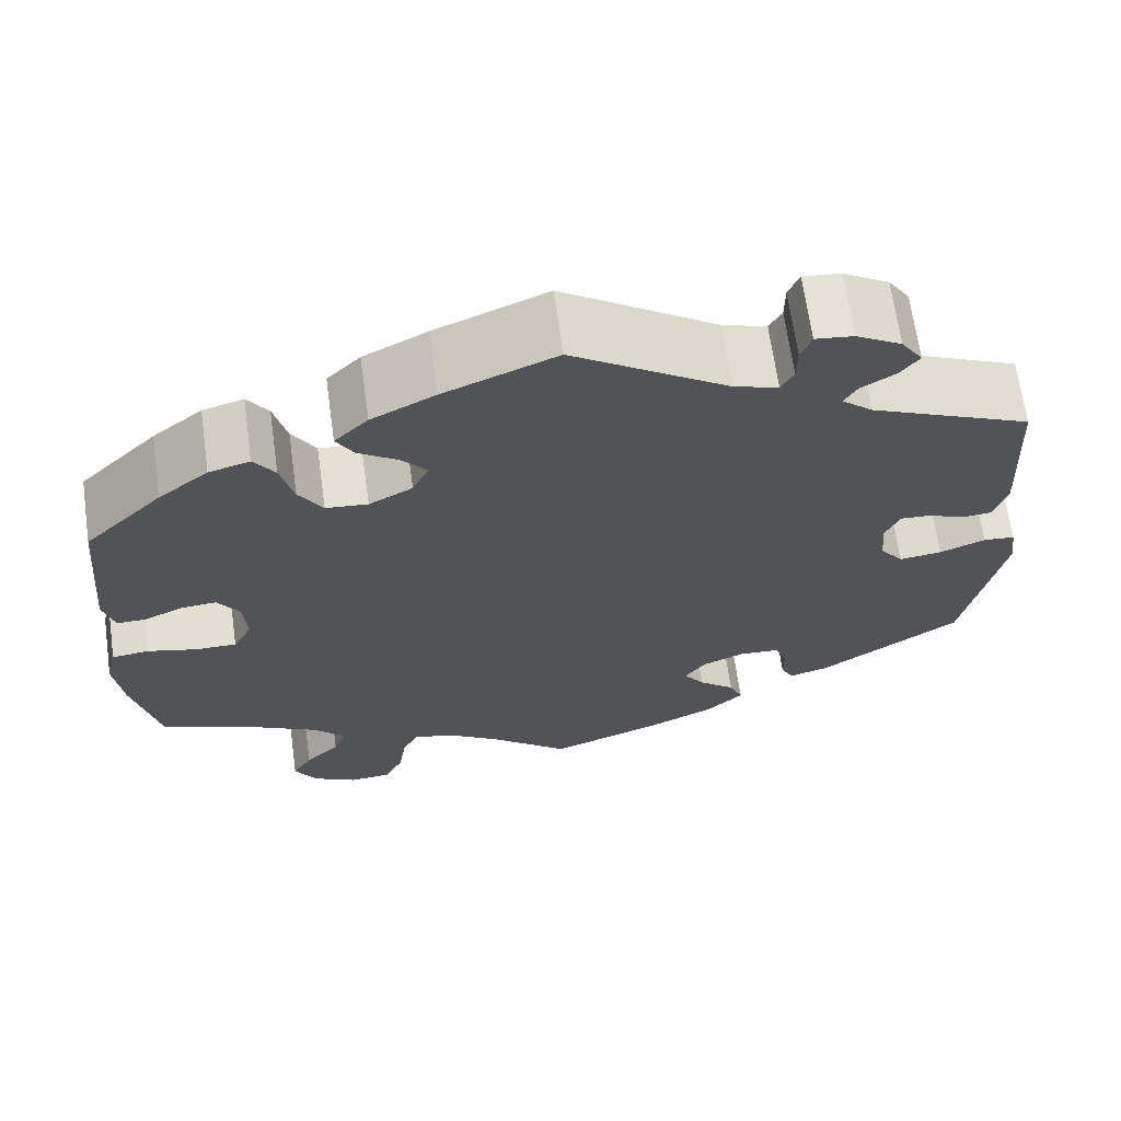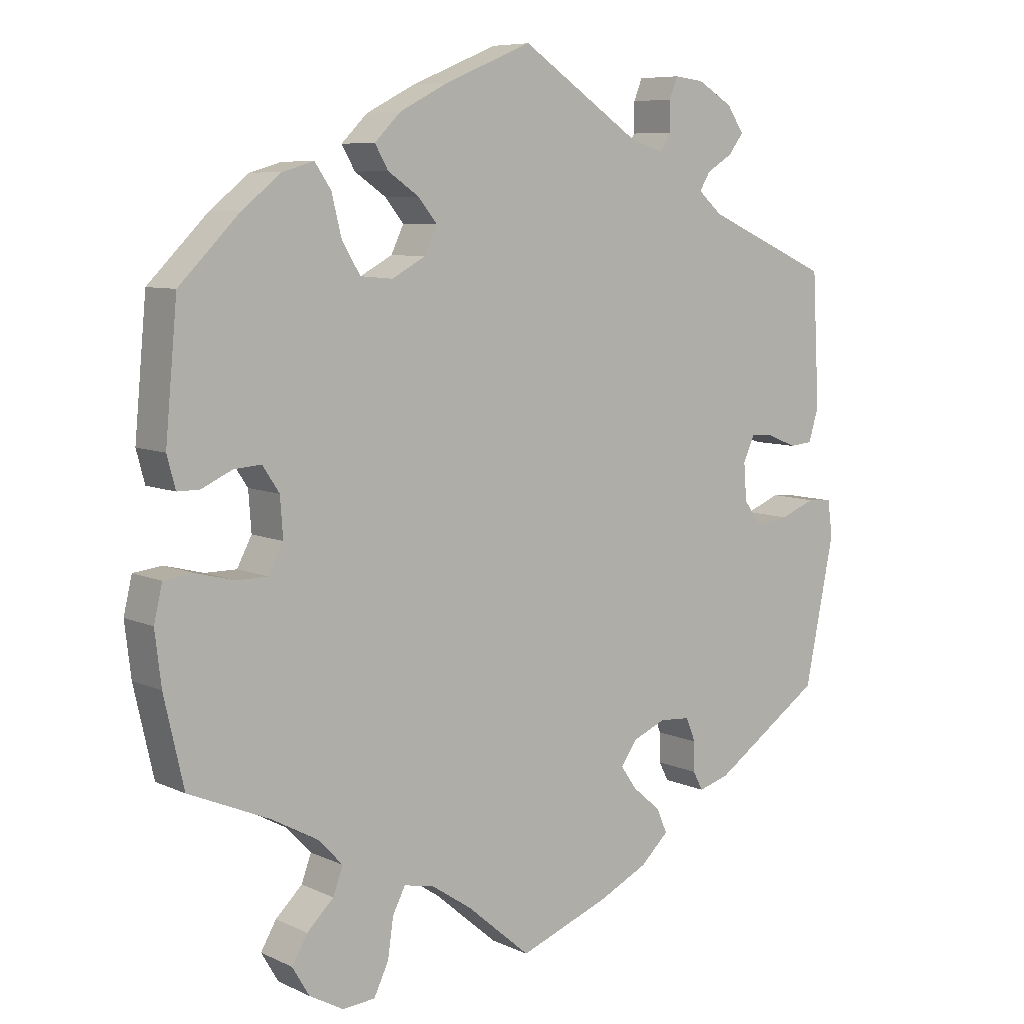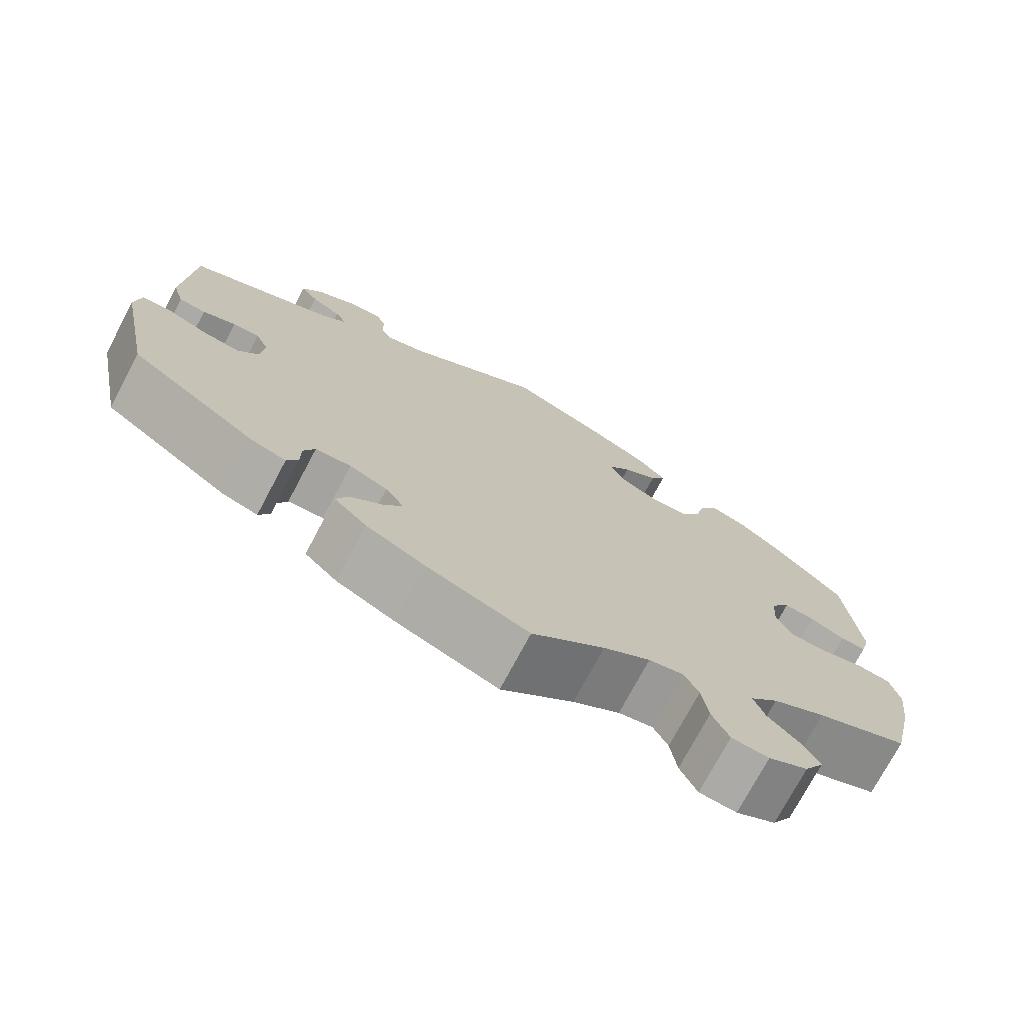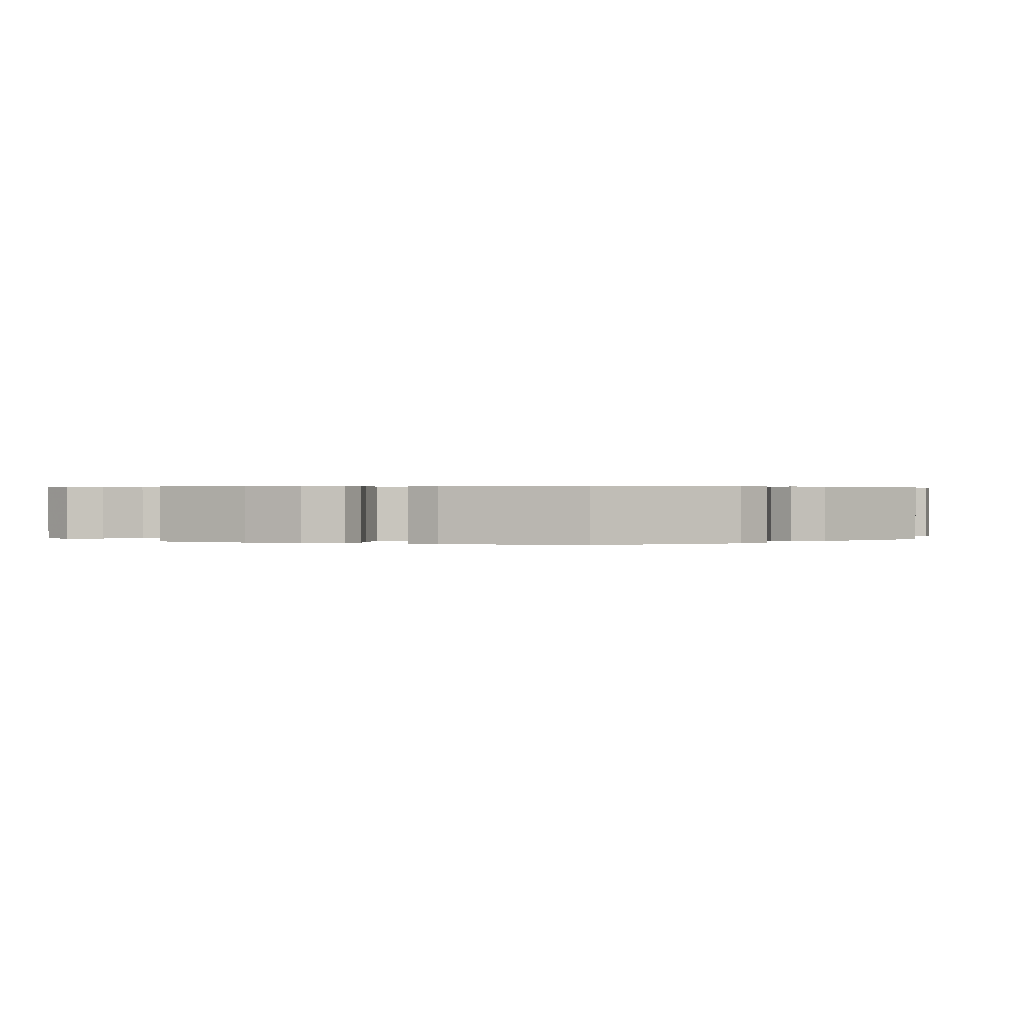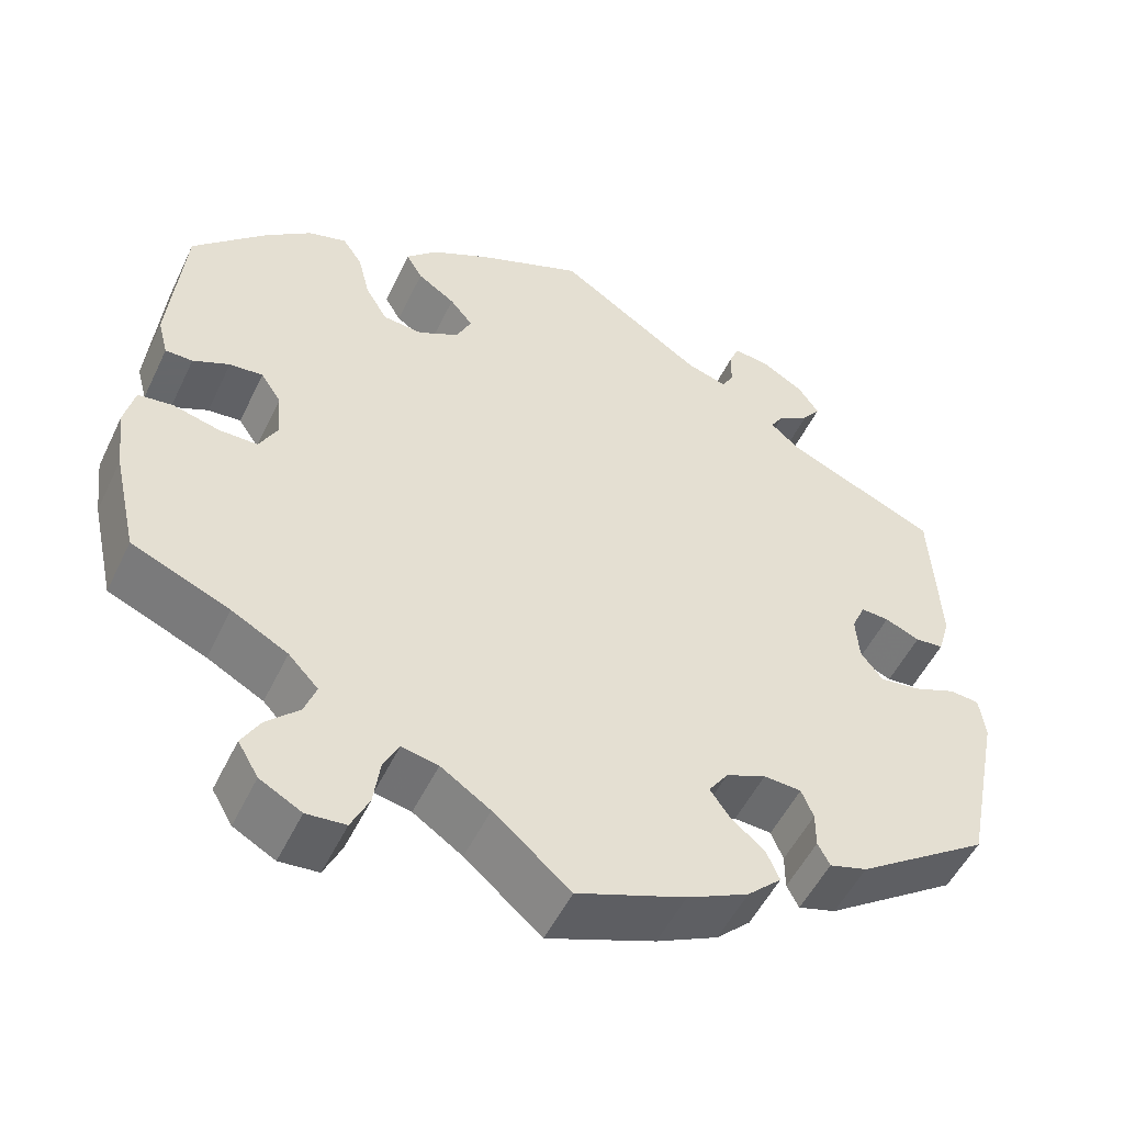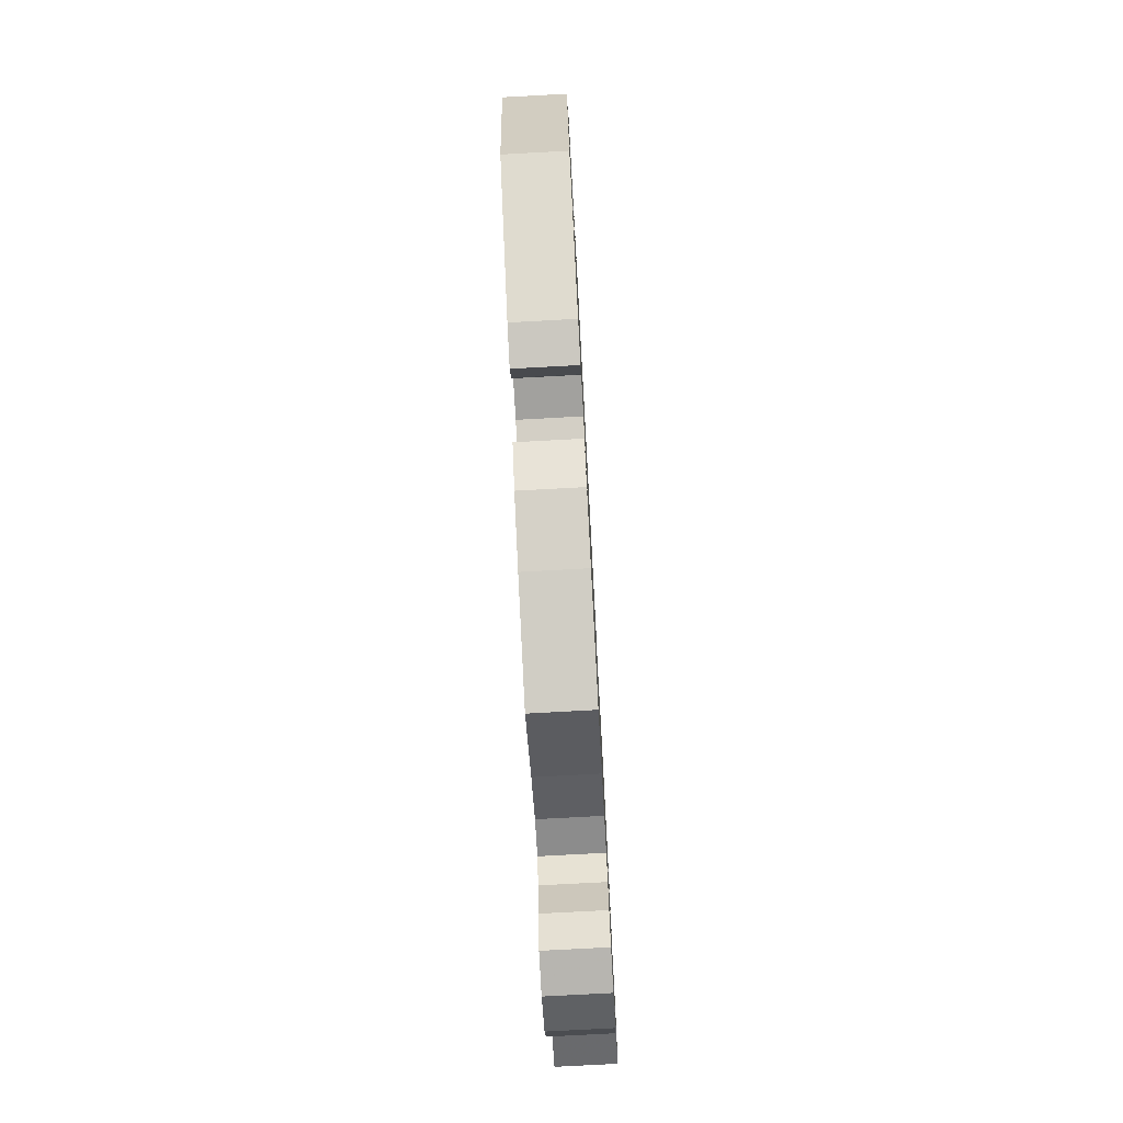
<metadata>
{"format":"obj","ext":"obj","renderer":"f3d","projection":"perspective","resolution":1024,"background":"white","views":[{"elev":67.0,"azim":172.0,"up":"+Z"},{"elev":7.5,"azim":142.1,"up":"+Z"},{"elev":-74.3,"azim":-28.0,"up":"+Z"},{"elev":0.4,"azim":-128.7,"up":"+Y"},{"elev":-52.0,"azim":154.8,"up":"+Z"},{"elev":-75.9,"azim":-86.9,"up":"+Z"}]}
</metadata>
<code>
v -0.126 0.07 -0.53
v -0.198 0.07 -0.495
v -0.238 0.07 -0.457
v -0.223 0.07 -0.422
v -0.183 0.07 -0.388
v -0.16 0.07 -0.355
v -0.183 0.07 -0.322
v -0.23 0.07 -0.302
v -0.274 0.07 -0.305
v -0.288 0.07 -0.339
v -0.288 0.07 -0.381
v -0.302 0.07 -0.408
v -0.346 0.07 -0.395
v -0.501 0.07 -0.289
v -0.543 0.07 -0.081
v -0.536 0.07 -0.03
v -0.501 0.07 -0.027
v -0.451 0.07 -0.047
v -0.404 0.07 -0.053
v -0.378 0.07 -0.019
v -0.374 0.07 0.034
v -0.39 0.07 0.07
v -0.423 0.07 0.068
v -0.464 0.07 0.051
v -0.497 0.07 0.054
v -0.511 0.07 0.101
v -0.501 0.07 0.289
v -0.323 0.07 0.368
v -0.289 0.07 0.398
v -0.304 0.07 0.423
v -0.341 0.07 0.446
v -0.362 0.07 0.474
v -0.338 0.07 0.51
v -0.288 0.07 0.54
v -0.246 0.07 0.545
v -0.234 0.07 0.515
v -0.234 0.07 0.473
v -0.22 0.07 0.448
v -0.172 0.07 0.463
v -0.001 0.07 0.578
v 0.122 0.07 0.527
v 0.192 0.07 0.491
v 0.229 0.07 0.454
v 0.21 0.07 0.421
v 0.166 0.07 0.391
v 0.139 0.07 0.358
v 0.157 0.07 0.32
v 0.205 0.07 0.294
v 0.251 0.07 0.298
v 0.277 0.07 0.341
v 0.291 0.07 0.398
v 0.314 0.07 0.432
v 0.359 0.07 0.419
v 0.414 0.07 0.375
v 0.5 0.07 0.289
v 0.517 0.07 0.106
v 0.505 0.07 0.061
v 0.473 0.07 0.061
v 0.43 0.07 0.081
v 0.391 0.07 0.084
v 0.367 0.07 0.048
v 0.363 0.07 -0.008
v 0.384 0.07 -0.048
v 0.429 0.07 -0.048
v 0.484 0.07 -0.034
v 0.525 0.07 -0.039
v 0.537 0.07 -0.09
v 0.528 0.07 -0.165
v 0.5 0.07 -0.289
v 0.385 0.07 -0.338
v 0.319 0.07 -0.374
v 0.284 0.07 -0.411
v 0.298 0.07 -0.449
v 0.336 0.07 -0.486
v 0.358 0.07 -0.524
v 0.334 0.07 -0.565
v 0.285 0.07 -0.592
v 0.239 0.07 -0.588
v 0.218 0.07 -0.544
v 0.21 0.07 -0.488
v 0.192 0.07 -0.453
v 0.149 0.07 -0.462
v 0.091 0.07 -0.501
v 0.001 0.07 -0.578
v -0.126 0 -0.53
v -0.198 0 -0.495
v -0.238 0 -0.457
v -0.223 0 -0.422
v -0.183 0 -0.388
v -0.16 0 -0.355
v -0.183 0 -0.322
v -0.23 0 -0.302
v -0.274 0 -0.305
v -0.288 0 -0.339
v -0.288 0 -0.381
v -0.302 0 -0.408
v -0.346 0 -0.395
v -0.501 0 -0.289
v -0.543 0 -0.081
v -0.536 0 -0.03
v -0.501 0 -0.027
v -0.451 0 -0.047
v -0.404 0 -0.053
v -0.378 0 -0.019
v -0.374 0 0.034
v -0.39 0 0.07
v -0.423 0 0.068
v -0.464 0 0.051
v -0.497 0 0.054
v -0.511 0 0.101
v -0.501 0 0.289
v -0.323 0 0.368
v -0.289 0 0.398
v -0.304 0 0.423
v -0.341 0 0.446
v -0.362 0 0.474
v -0.338 0 0.51
v -0.288 0 0.54
v -0.246 0 0.545
v -0.234 0 0.515
v -0.234 0 0.473
v -0.22 0 0.448
v -0.172 0 0.463
v -0.001 0 0.578
v 0.122 0 0.527
v 0.192 0 0.491
v 0.229 0 0.454
v 0.21 0 0.421
v 0.166 0 0.391
v 0.139 0 0.358
v 0.157 0 0.32
v 0.205 0 0.294
v 0.251 0 0.298
v 0.277 0 0.341
v 0.291 0 0.398
v 0.314 0 0.432
v 0.359 0 0.419
v 0.414 0 0.375
v 0.5 0 0.289
v 0.517 0 0.106
v 0.505 0 0.061
v 0.473 0 0.061
v 0.43 0 0.081
v 0.391 0 0.084
v 0.367 0 0.048
v 0.363 0 -0.008
v 0.384 0 -0.048
v 0.429 0 -0.048
v 0.484 0 -0.034
v 0.525 0 -0.039
v 0.537 0 -0.09
v 0.528 0 -0.165
v 0.5 0 -0.289
v 0.385 0 -0.338
v 0.319 0 -0.374
v 0.284 0 -0.411
v 0.298 0 -0.449
v 0.336 0 -0.486
v 0.358 0 -0.524
v 0.334 0 -0.565
v 0.285 0 -0.592
v 0.239 0 -0.588
v 0.218 0 -0.544
v 0.21 0 -0.488
v 0.192 0 -0.453
v 0.149 0 -0.462
v 0.091 0 -0.501
v 0.001 0 -0.578
f 83 84 1 2
f 82 83 2 3
f 81 82 3 4
f 77 78 79 80
f 77 80 81
f 76 77 81
f 73 74 75 76
f 72 73 76 81
f 71 72 81 4
f 67 68 69 70
f 64 65 66 67
f 63 64 67 70
f 62 63 70 71
f 56 57 58 59
f 56 59 60
f 55 56 60
f 54 55 60 61
f 50 51 52 53
f 49 50 53 54
f 42 43 44 45
f 42 45 46
f 39 40 41 42
f 38 39 42 46
f 34 35 36 37
f 34 37 38
f 33 34 38
f 30 31 32 33
f 29 30 33 38
f 28 29 38 46
f 23 24 25 26
f 22 23 26 27
f 15 16 17 18
f 15 18 19
f 14 15 19
f 13 14 19 20
f 10 11 12 13
f 9 10 13 20
f 62 71 4 5
f 61 62 5 6
f 49 54 61 6
f 48 49 6 7
f 47 48 7 8
f 22 27 28 46
f 21 22 46 47
f 20 21 47
f 8 9 20 47
f 86 85 168 167
f 87 86 167 166
f 88 87 166 165
f 164 163 162 161
f 165 164 161
f 165 161 160
f 160 159 158 157
f 165 160 157 156
f 88 165 156 155
f 154 153 152 151
f 151 150 149 148
f 154 151 148 147
f 155 154 147 146
f 143 142 141 140
f 144 143 140
f 144 140 139
f 145 144 139 138
f 137 136 135 134
f 138 137 134 133
f 129 128 127 126
f 130 129 126
f 126 125 124 123
f 130 126 123 122
f 121 120 119 118
f 122 121 118
f 122 118 117
f 117 116 115 114
f 122 117 114 113
f 130 122 113 112
f 110 109 108 107
f 111 110 107 106
f 102 101 100 99
f 103 102 99
f 103 99 98
f 104 103 98 97
f 97 96 95 94
f 104 97 94 93
f 89 88 155 146
f 90 89 146 145
f 90 145 138 133
f 91 90 133 132
f 92 91 132 131
f 130 112 111 106
f 131 130 106 105
f 131 105 104
f 131 104 93 92
f 1 85 86 2
f 2 86 87 3
f 3 87 88 4
f 4 88 89 5
f 5 89 90 6
f 6 90 91 7
f 7 91 92 8
f 8 92 93 9
f 9 93 94 10
f 10 94 95 11
f 11 95 96 12
f 12 96 97 13
f 13 97 98 14
f 14 98 99 15
f 15 99 100 16
f 16 100 101 17
f 17 101 102 18
f 18 102 103 19
f 19 103 104 20
f 20 104 105 21
f 21 105 106 22
f 22 106 107 23
f 23 107 108 24
f 24 108 109 25
f 25 109 110 26
f 26 110 111 27
f 27 111 112 28
f 28 112 113 29
f 29 113 114 30
f 30 114 115 31
f 31 115 116 32
f 32 116 117 33
f 33 117 118 34
f 34 118 119 35
f 35 119 120 36
f 36 120 121 37
f 37 121 122 38
f 38 122 123 39
f 39 123 124 40
f 40 124 125 41
f 41 125 126 42
f 42 126 127 43
f 43 127 128 44
f 44 128 129 45
f 45 129 130 46
f 46 130 131 47
f 47 131 132 48
f 48 132 133 49
f 49 133 134 50
f 50 134 135 51
f 51 135 136 52
f 52 136 137 53
f 53 137 138 54
f 54 138 139 55
f 55 139 140 56
f 56 140 141 57
f 57 141 142 58
f 58 142 143 59
f 59 143 144 60
f 60 144 145 61
f 61 145 146 62
f 62 146 147 63
f 63 147 148 64
f 64 148 149 65
f 65 149 150 66
f 66 150 151 67
f 67 151 152 68
f 68 152 153 69
f 69 153 154 70
f 70 154 155 71
f 71 155 156 72
f 72 156 157 73
f 73 157 158 74
f 74 158 159 75
f 75 159 160 76
f 76 160 161 77
f 77 161 162 78
f 78 162 163 79
f 79 163 164 80
f 80 164 165 81
f 81 165 166 82
f 82 166 167 83
f 83 167 168 84
f 84 168 85 1

</code>
